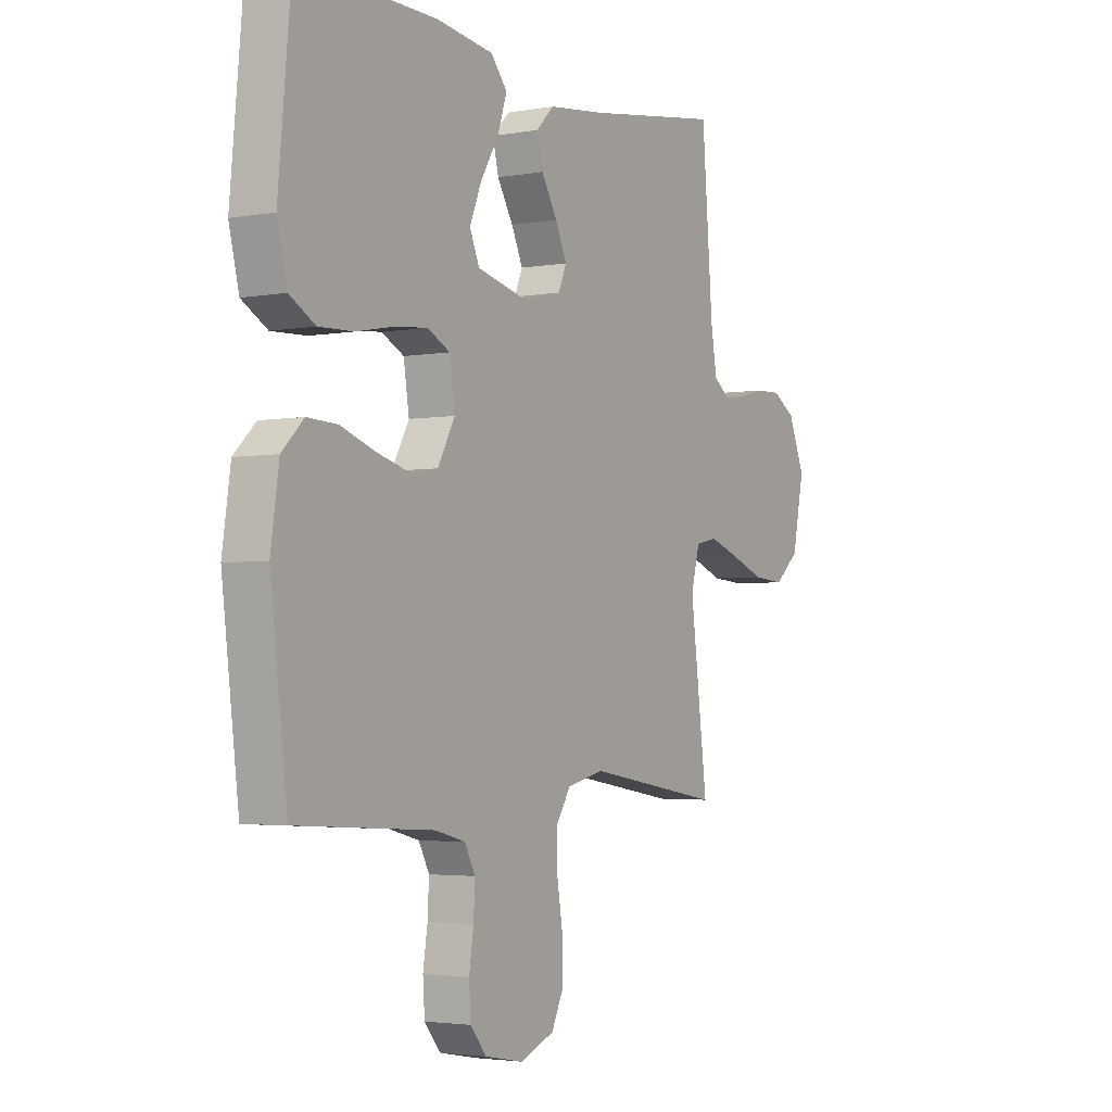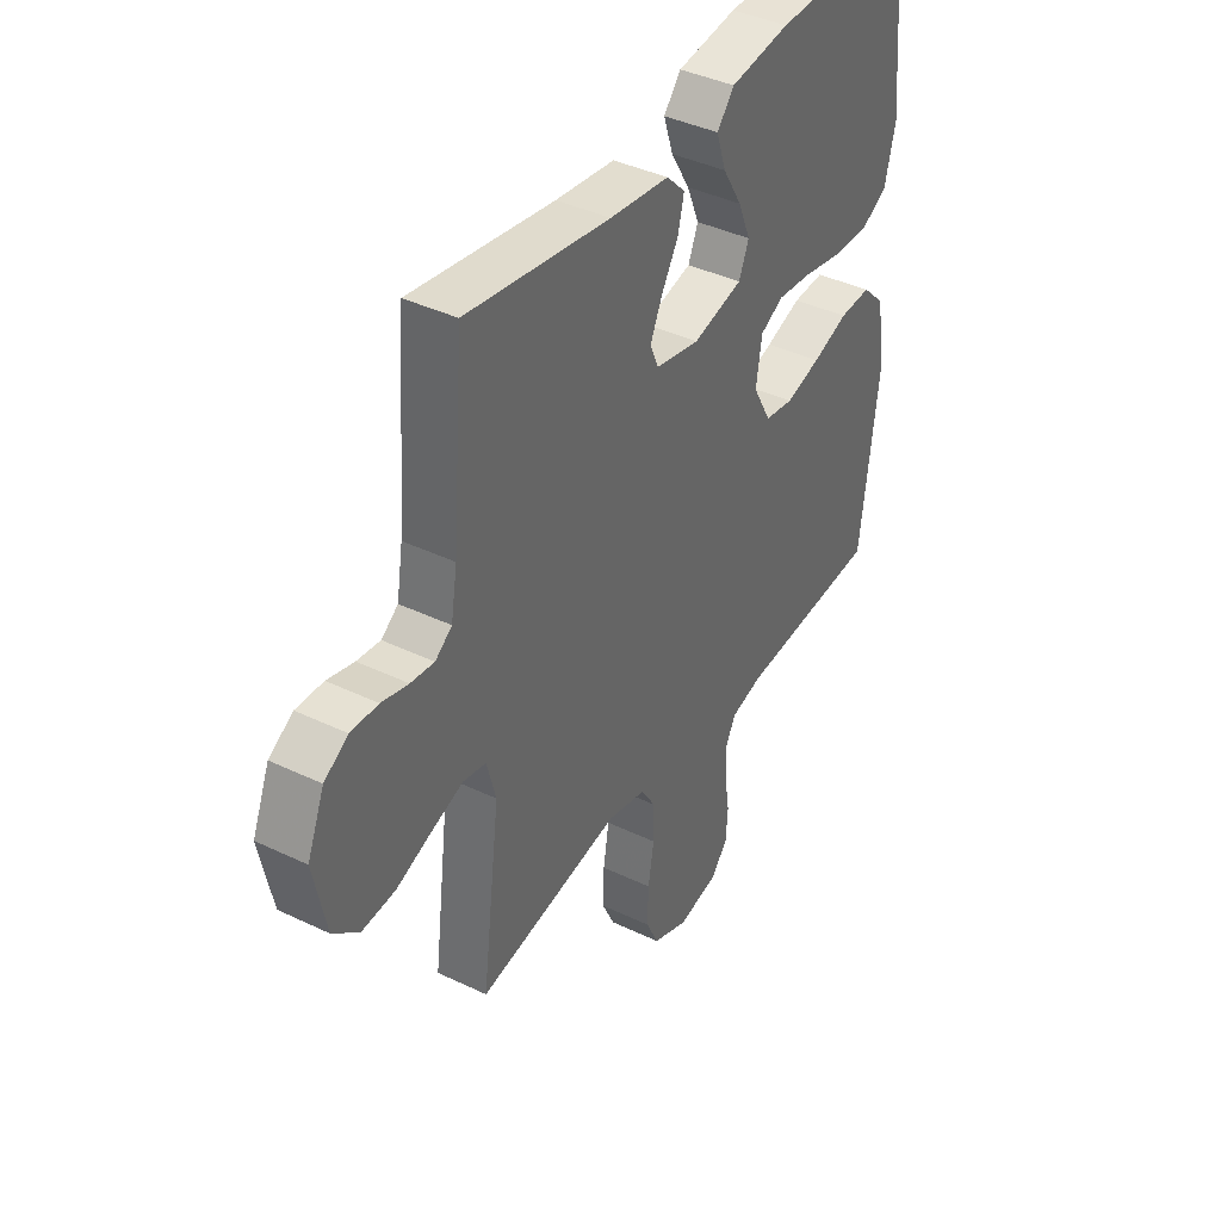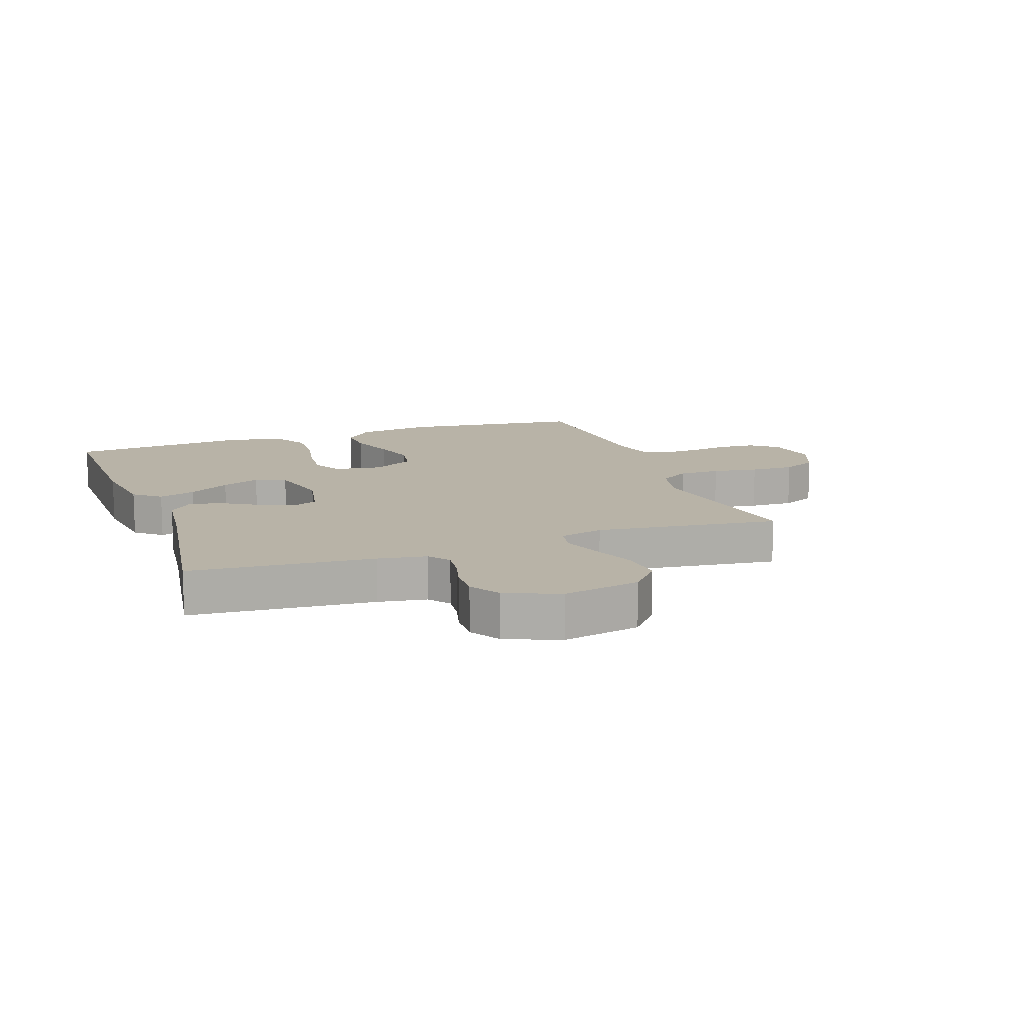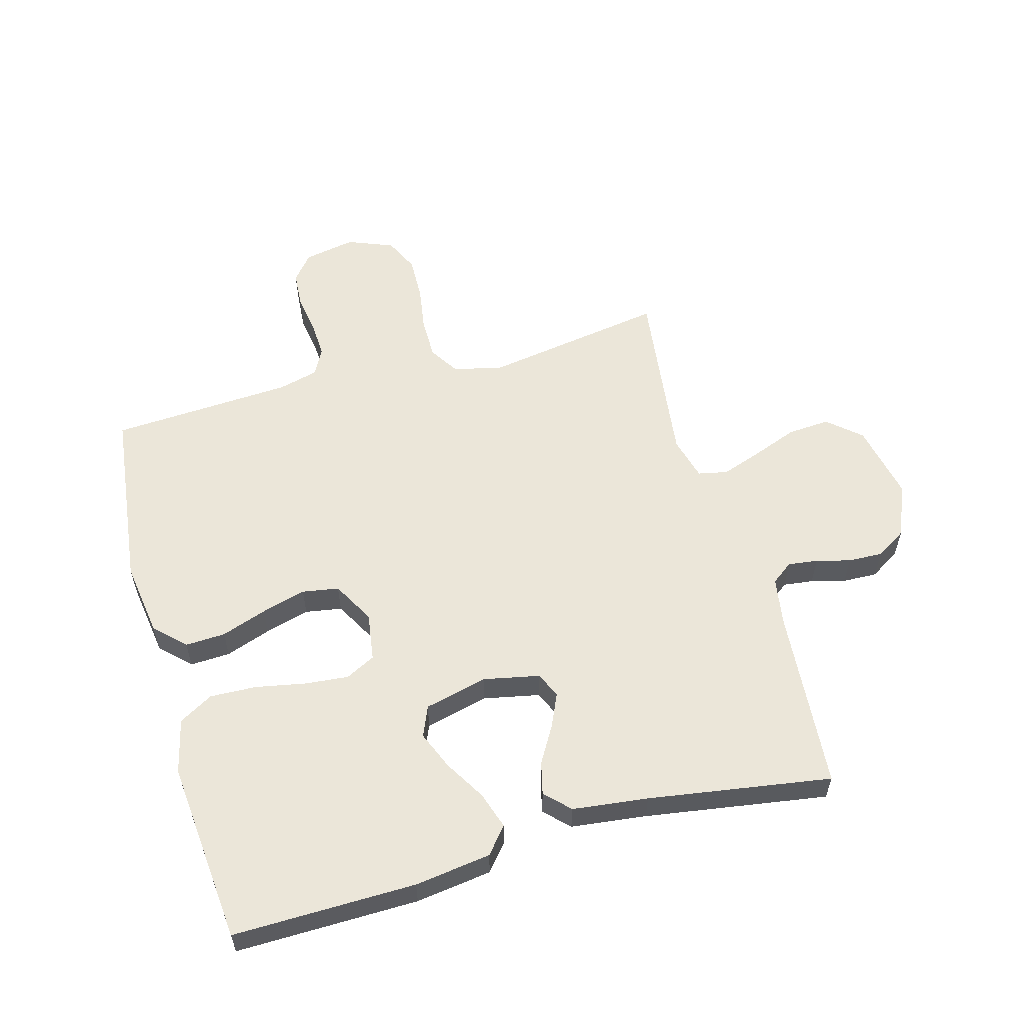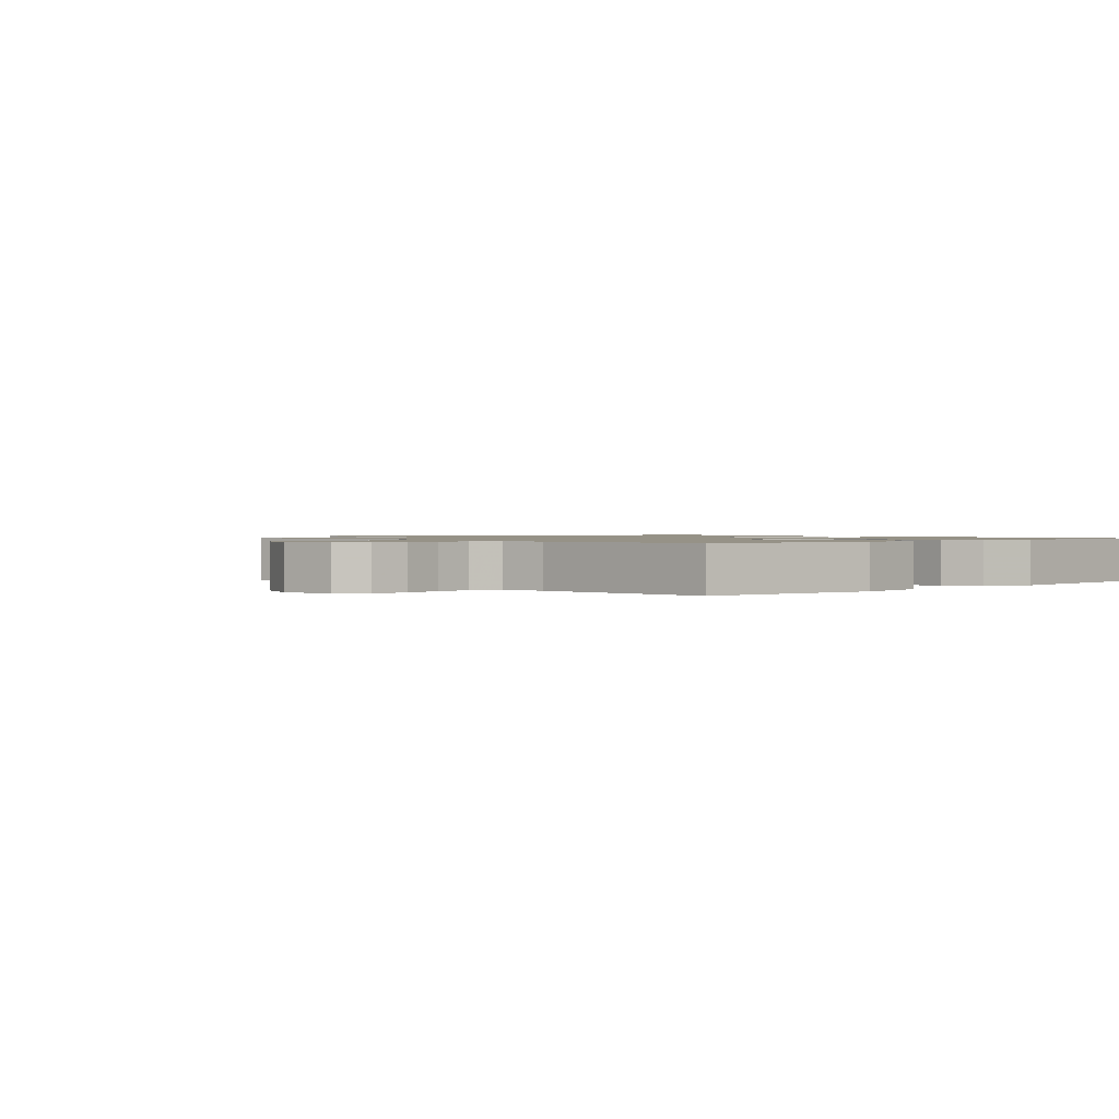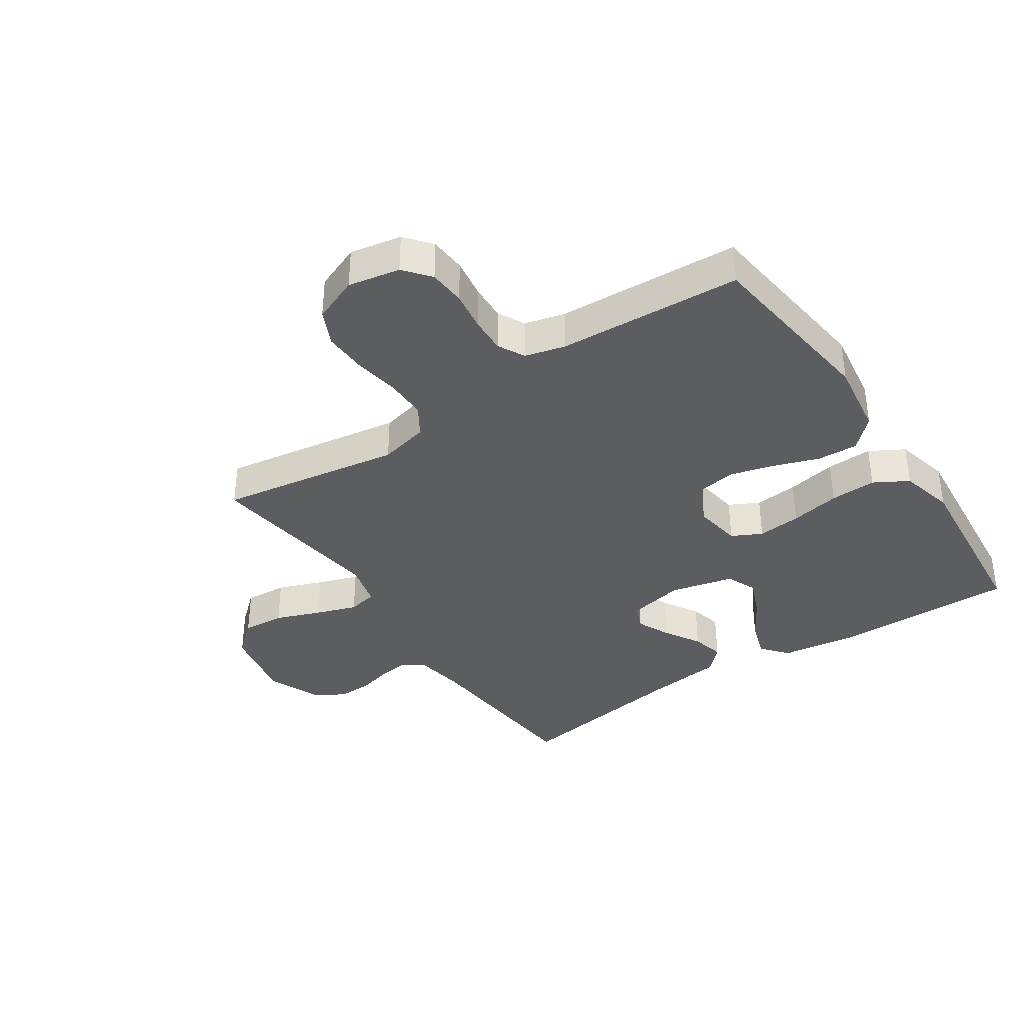
<metadata>
{"format":"obj","ext":"obj","renderer":"f3d","projection":"perspective","resolution":1024,"background":"white","views":[{"elev":-3.2,"azim":-58.5,"up":"+Z"},{"elev":40.2,"azim":120.6,"up":"+Z"},{"elev":12.8,"azim":70.3,"up":"+Y"},{"elev":57.4,"azim":-15.6,"up":"+Y"},{"elev":1.1,"azim":-133.4,"up":"+Y"},{"elev":-36.9,"azim":-146.1,"up":"+Y"}]}
</metadata>
<code>
v 0.5 0.07 -0.5
v 0.2 0.07 -0.452
v 0.119 0.07 -0.471
v 0.088 0.07 -0.52
v 0.088 0.07 -0.588
v 0.1 0.07 -0.663
v 0.102 0.07 -0.735
v 0.075 0.07 -0.792
v 0 0.07 -0.822
v -0.085 0.07 -0.806
v -0.12 0.07 -0.763
v -0.124 0.07 -0.703
v -0.114 0.07 -0.638
v -0.111 0.07 -0.578
v -0.134 0.07 -0.534
v -0.2 0.07 -0.517
v -0.5 0.07 -0.5
v -0.537 0.07 -0.2
v -0.519 0.07 -0.077
v -0.471 0.07 -0.03
v -0.405 0.07 -0.033
v -0.33 0.07 -0.059
v -0.257 0.07 -0.079
v -0.197 0.07 -0.069
v -0.159 0.07 0
v -0.171 0.07 0.079
v -0.22 0.07 0.104
v -0.292 0.07 0.097
v -0.374 0.07 0.081
v -0.45 0.07 0.078
v -0.506 0.07 0.11
v -0.528 0.07 0.2
v -0.5 0.07 0.5
v -0.2 0.07 0.496
v -0.075 0.07 0.479
v -0.039 0.07 0.436
v -0.059 0.07 0.375
v -0.099 0.07 0.308
v -0.125 0.07 0.245
v -0.104 0.07 0.195
v 0 0.07 0.17
v 0.092 0.07 0.189
v 0.11 0.07 0.231
v 0.085 0.07 0.286
v 0.05 0.07 0.345
v 0.037 0.07 0.399
v 0.076 0.07 0.438
v 0.2 0.07 0.453
v 0.5 0.07 0.5
v 0.524 0.07 0.2
v 0.537 0.07 0.121
v 0.572 0.07 0.095
v 0.621 0.07 0.101
v 0.677 0.07 0.116
v 0.734 0.07 0.118
v 0.784 0.07 0.087
v 0.82 0.07 0
v 0.794 0.07 -0.127
v 0.74 0.07 -0.174
v 0.67 0.07 -0.169
v 0.596 0.07 -0.141
v 0.529 0.07 -0.118
v 0.481 0.07 -0.128
v 0.462 0.07 -0.2
v 0.5 0 -0.5
v 0.2 0 -0.452
v 0.119 0 -0.471
v 0.088 0 -0.52
v 0.088 0 -0.588
v 0.1 0 -0.663
v 0.102 0 -0.735
v 0.075 0 -0.792
v 0 0 -0.822
v -0.085 0 -0.806
v -0.12 0 -0.763
v -0.124 0 -0.703
v -0.114 0 -0.638
v -0.111 0 -0.578
v -0.134 0 -0.534
v -0.2 0 -0.517
v -0.5 0 -0.5
v -0.537 0 -0.2
v -0.519 0 -0.077
v -0.471 0 -0.03
v -0.405 0 -0.033
v -0.33 0 -0.059
v -0.257 0 -0.079
v -0.197 0 -0.069
v -0.159 0 0
v -0.171 0 0.079
v -0.22 0 0.104
v -0.292 0 0.097
v -0.374 0 0.081
v -0.45 0 0.078
v -0.506 0 0.11
v -0.528 0 0.2
v -0.5 0 0.5
v -0.2 0 0.496
v -0.075 0 0.479
v -0.039 0 0.436
v -0.059 0 0.375
v -0.099 0 0.308
v -0.125 0 0.245
v -0.104 0 0.195
v 0 0 0.17
v 0.092 0 0.189
v 0.11 0 0.231
v 0.085 0 0.286
v 0.05 0 0.345
v 0.037 0 0.399
v 0.076 0 0.438
v 0.2 0 0.453
v 0.5 0 0.5
v 0.524 0 0.2
v 0.537 0 0.121
v 0.572 0 0.095
v 0.621 0 0.101
v 0.677 0 0.116
v 0.734 0 0.118
v 0.784 0 0.087
v 0.82 0 0
v 0.794 0 -0.127
v 0.74 0 -0.174
v 0.67 0 -0.169
v 0.596 0 -0.141
v 0.529 0 -0.118
v 0.481 0 -0.128
v 0.462 0 -0.2
f 58 59 60 61
f 58 61 62
f 57 58 62
f 56 57 62 63
f 53 54 55 56
f 52 53 56 63
f 48 49 50
f 48 50 51
f 47 48 51
f 44 45 46 47
f 43 44 47 51
f 42 43 51 52
f 35 36 37 38
f 35 38 39
f 34 35 39
f 33 34 39
f 32 33 39 40
f 28 29 30 31
f 27 28 31 32
f 19 20 21 22
f 19 22 23
f 16 17 18 19
f 15 16 19 23
f 14 15 23 24
f 10 11 12 13
f 10 13 14
f 9 10 14
f 5 6 7 8
f 4 5 8 9
f 64 1 2
f 63 64 2 3
f 41 42 52 63
f 27 32 40 41
f 26 27 41 63
f 25 26 63 3
f 4 9 14 24
f 3 4 24 25
f 125 124 123 122
f 126 125 122
f 126 122 121
f 127 126 121 120
f 120 119 118 117
f 127 120 117 116
f 114 113 112
f 115 114 112
f 115 112 111
f 111 110 109 108
f 115 111 108 107
f 116 115 107 106
f 102 101 100 99
f 103 102 99
f 103 99 98
f 103 98 97
f 104 103 97 96
f 95 94 93 92
f 96 95 92 91
f 86 85 84 83
f 87 86 83
f 83 82 81 80
f 87 83 80 79
f 88 87 79 78
f 77 76 75 74
f 78 77 74
f 78 74 73
f 72 71 70 69
f 73 72 69 68
f 66 65 128
f 67 66 128 127
f 127 116 106 105
f 105 104 96 91
f 127 105 91 90
f 67 127 90 89
f 88 78 73 68
f 89 88 68 67
f 1 65 66 2
f 2 66 67 3
f 3 67 68 4
f 4 68 69 5
f 5 69 70 6
f 6 70 71 7
f 7 71 72 8
f 8 72 73 9
f 9 73 74 10
f 10 74 75 11
f 11 75 76 12
f 12 76 77 13
f 13 77 78 14
f 14 78 79 15
f 15 79 80 16
f 16 80 81 17
f 17 81 82 18
f 18 82 83 19
f 19 83 84 20
f 20 84 85 21
f 21 85 86 22
f 22 86 87 23
f 23 87 88 24
f 24 88 89 25
f 25 89 90 26
f 26 90 91 27
f 27 91 92 28
f 28 92 93 29
f 29 93 94 30
f 30 94 95 31
f 31 95 96 32
f 32 96 97 33
f 33 97 98 34
f 34 98 99 35
f 35 99 100 36
f 36 100 101 37
f 37 101 102 38
f 38 102 103 39
f 39 103 104 40
f 40 104 105 41
f 41 105 106 42
f 42 106 107 43
f 43 107 108 44
f 44 108 109 45
f 45 109 110 46
f 46 110 111 47
f 47 111 112 48
f 48 112 113 49
f 49 113 114 50
f 50 114 115 51
f 51 115 116 52
f 52 116 117 53
f 53 117 118 54
f 54 118 119 55
f 55 119 120 56
f 56 120 121 57
f 57 121 122 58
f 58 122 123 59
f 59 123 124 60
f 60 124 125 61
f 61 125 126 62
f 62 126 127 63
f 63 127 128 64
f 64 128 65 1

</code>
